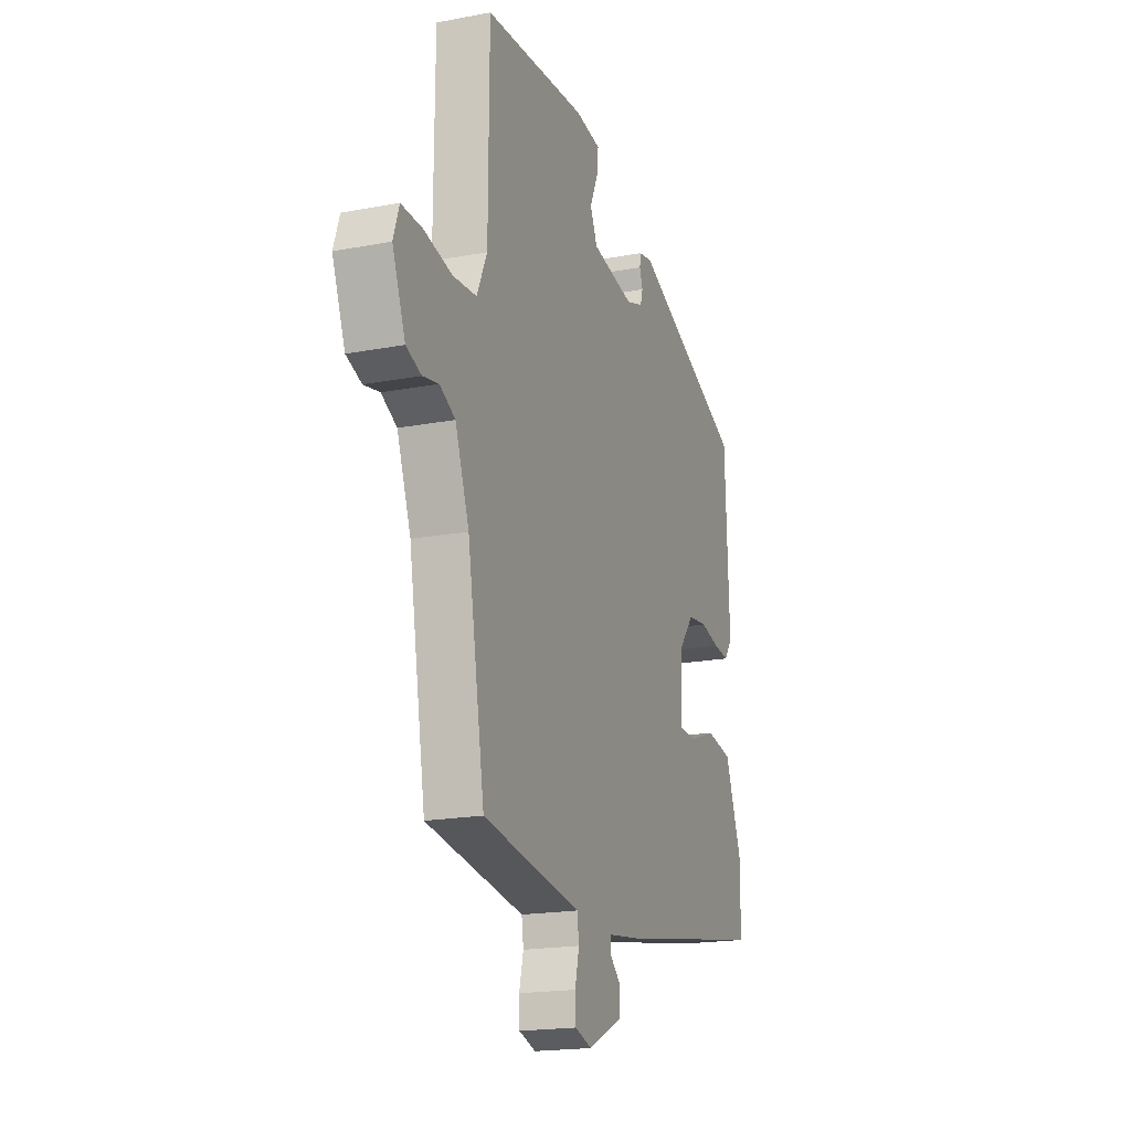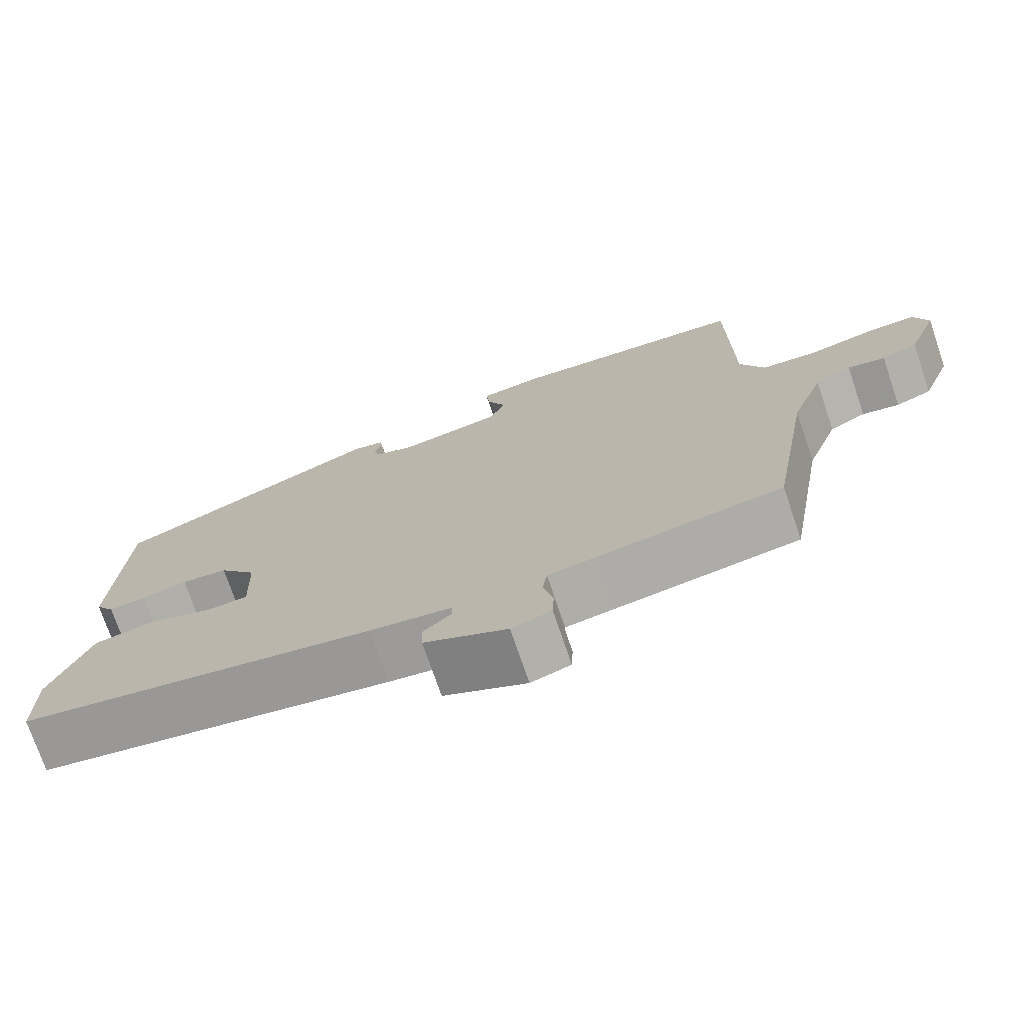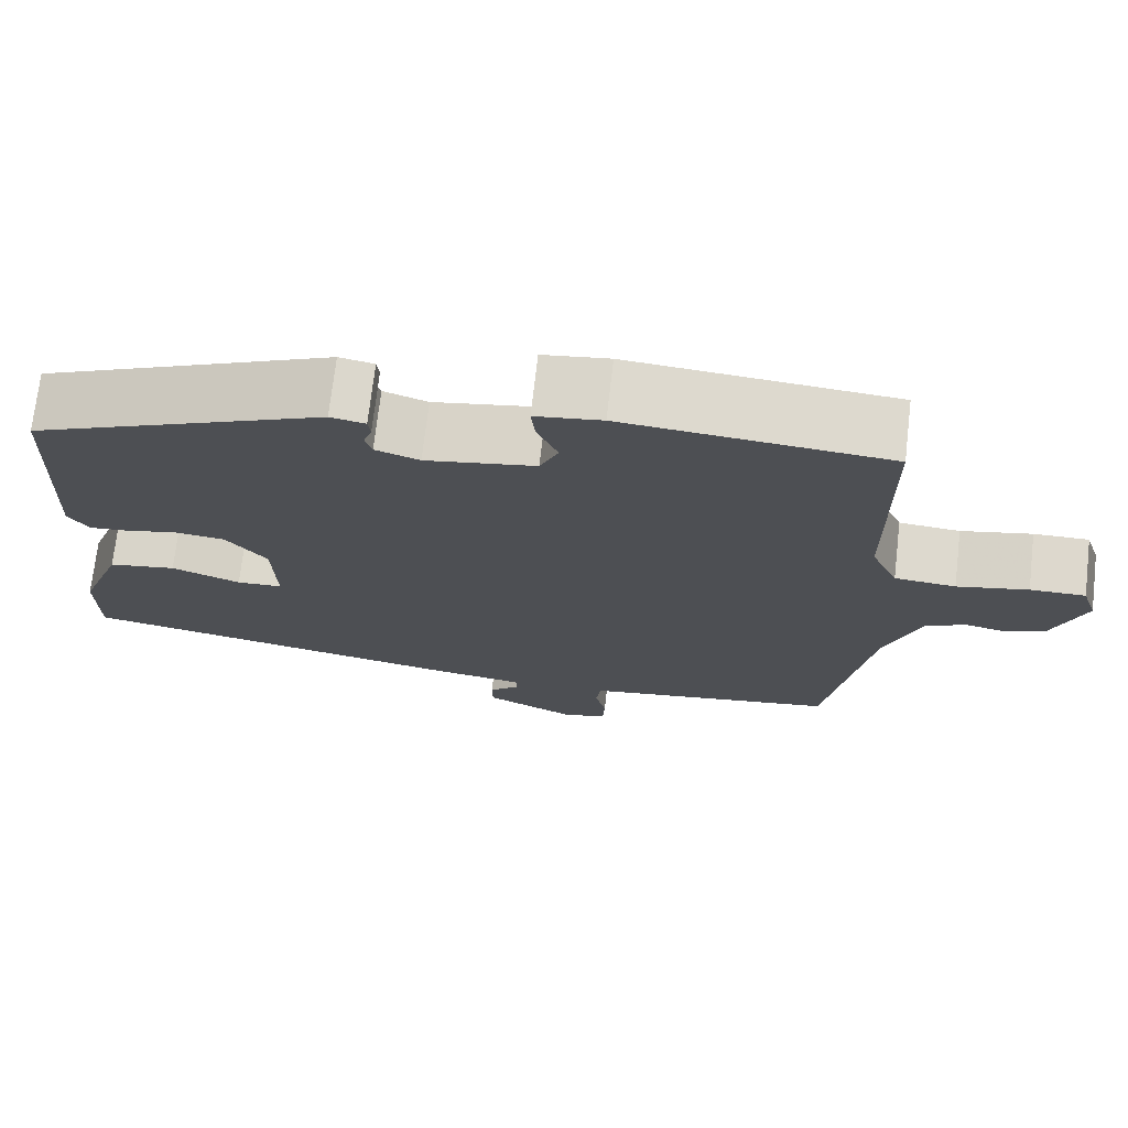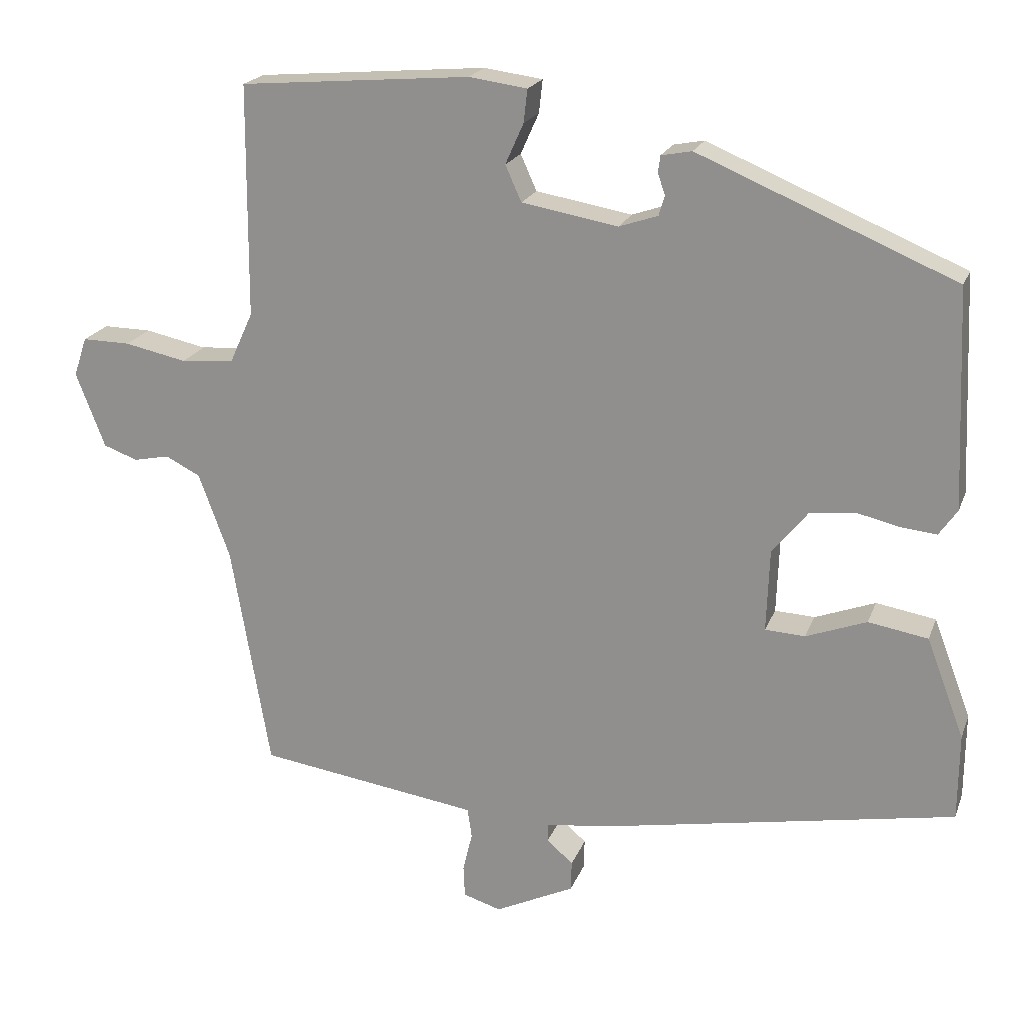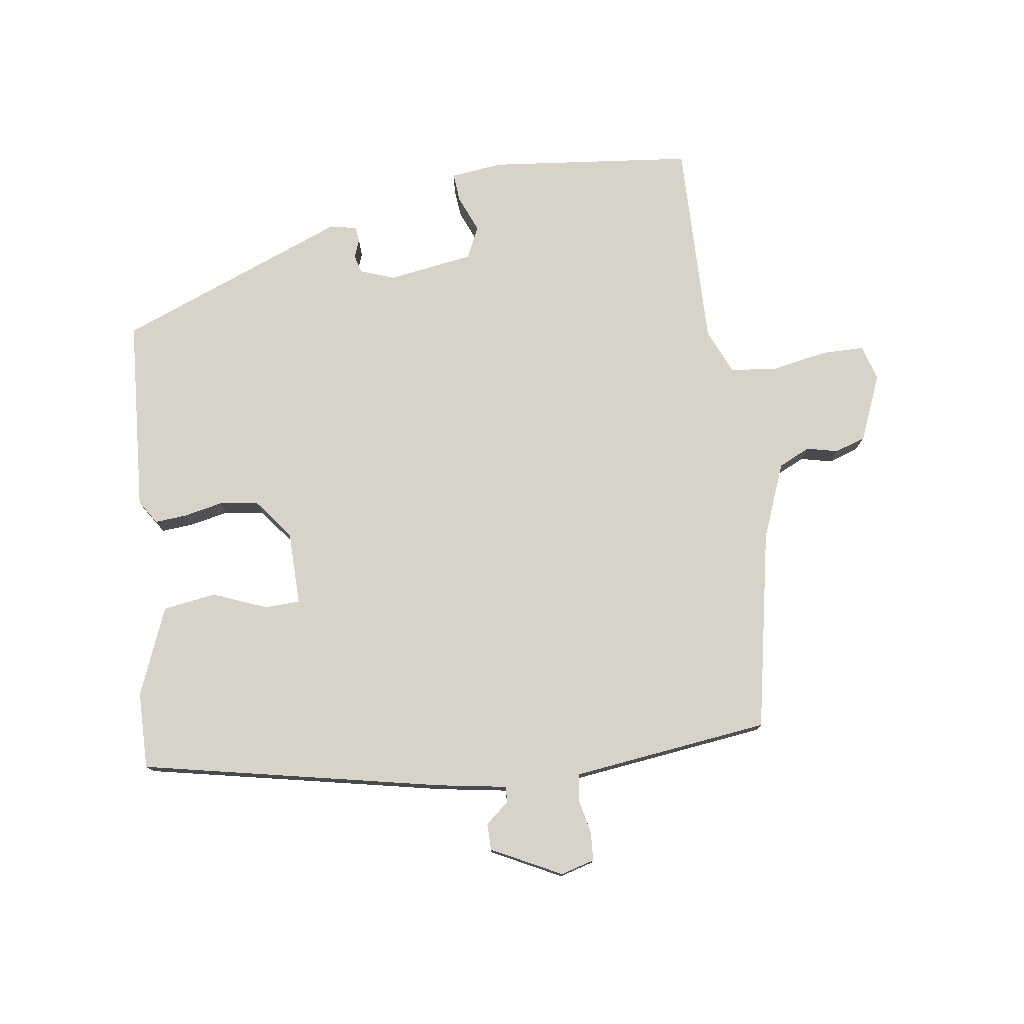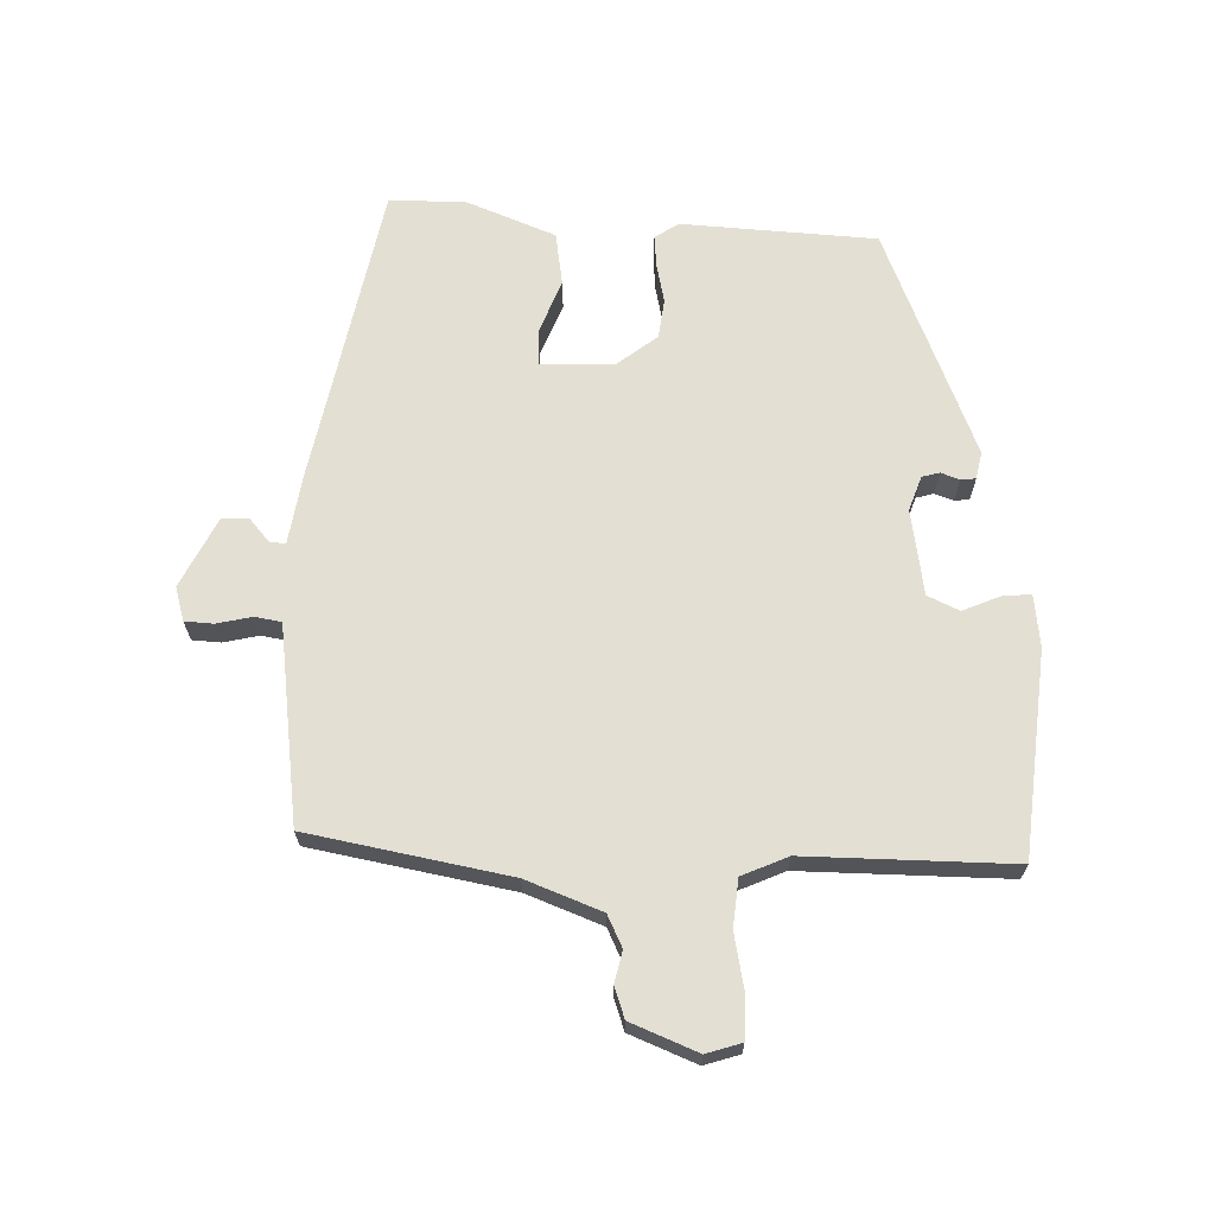
<metadata>
{"format":"obj","ext":"obj","renderer":"f3d","projection":"perspective","resolution":1024,"background":"white","views":[{"elev":-19.0,"azim":-70.2,"up":"+Z"},{"elev":-73.9,"azim":-161.2,"up":"+Z"},{"elev":72.0,"azim":-173.4,"up":"+Z"},{"elev":20.2,"azim":17.0,"up":"+Z"},{"elev":77.2,"azim":173.3,"up":"+Y"},{"elev":67.1,"azim":-87.5,"up":"+Y"}]}
</metadata>
<code>
v -0.498 0.07 0.506
v -0.182 0.07 0.532
v -0.102 0.07 0.521
v -0.107 0.07 0.476
v -0.132 0.07 0.42
v -0.11 0.07 0.371
v 0.022 0.07 0.348
v 0.075 0.07 0.366
v 0.083 0.07 0.393
v 0.073 0.07 0.422
v 0.076 0.07 0.445
v 0.118 0.07 0.453
v 0.47 0.07 0.305
v 0.483 0.07 0.004
v 0.458 0.07 -0.032
v 0.409 0.07 -0.027
v 0.349 0.07 -0.013
v 0.288 0.07 -0.02
v 0.239 0.07 -0.081
v 0.235 0.07 -0.194
v 0.29 0.07 -0.197
v 0.373 0.07 -0.166
v 0.455 0.07 -0.18
v 0.507 0.07 -0.317
v 0.506 0.07 -0.436
v 0.038 0.07 -0.521
v -0.069 0.07 -0.536
v -0.069 0.07 -0.56
v -0.033 0.07 -0.592
v -0.034 0.07 -0.633
v -0.143 0.07 -0.685
v -0.195 0.07 -0.669
v -0.197 0.07 -0.625
v -0.184 0.07 -0.571
v -0.19 0.07 -0.53
v -0.25 0.07 -0.521
v -0.494 0.07 -0.485
v -0.547 0.07 -0.175
v -0.59 0.07 -0.058
v -0.638 0.07 -0.034
v -0.687 0.07 -0.044
v -0.734 0.07 -0.027
v -0.774 0.07 0.076
v -0.756 0.07 0.13
v -0.69 0.07 0.129
v -0.605 0.07 0.111
v -0.532 0.07 0.117
v -0.5 0.07 0.187
v -0.498 0 0.506
v -0.182 0 0.532
v -0.102 0 0.521
v -0.107 0 0.476
v -0.132 0 0.42
v -0.11 0 0.371
v 0.022 0 0.348
v 0.075 0 0.366
v 0.083 0 0.393
v 0.073 0 0.422
v 0.076 0 0.445
v 0.118 0 0.453
v 0.47 0 0.305
v 0.483 0 0.004
v 0.458 0 -0.032
v 0.409 0 -0.027
v 0.349 0 -0.013
v 0.288 0 -0.02
v 0.239 0 -0.081
v 0.235 0 -0.194
v 0.29 0 -0.197
v 0.373 0 -0.166
v 0.455 0 -0.18
v 0.507 0 -0.317
v 0.506 0 -0.436
v 0.038 0 -0.521
v -0.069 0 -0.536
v -0.069 0 -0.56
v -0.033 0 -0.592
v -0.034 0 -0.633
v -0.143 0 -0.685
v -0.195 0 -0.669
v -0.197 0 -0.625
v -0.184 0 -0.571
v -0.19 0 -0.53
v -0.25 0 -0.521
v -0.494 0 -0.485
v -0.547 0 -0.175
v -0.59 0 -0.058
v -0.638 0 -0.034
v -0.687 0 -0.044
v -0.734 0 -0.027
v -0.774 0 0.076
v -0.756 0 0.13
v -0.69 0 0.129
v -0.605 0 0.111
v -0.532 0 0.117
v -0.5 0 0.187
f 44 45 46
f 43 44 46
f 42 43 46
f 41 42 46
f 40 41 46
f 39 40 46 47
f 38 39 47 48
f 36 37 38 48
f 32 33 34
f 31 32 34
f 30 31 34
f 29 30 34
f 28 29 34
f 27 28 34 35
f 27 35 36
f 26 27 36
f 25 26 36
f 24 25 36
f 23 24 36
f 22 23 36
f 21 22 36
f 15 16 17
f 14 15 17
f 13 14 17
f 12 13 17
f 11 12 17
f 10 11 17
f 9 10 17
f 8 9 17 18
f 7 8 18 19
f 3 4 5
f 2 3 5
f 1 2 5
f 48 1 5
f 48 5 6
f 7 19 20
f 6 7 20
f 48 6 20
f 36 48 20
f 20 21 36
f 94 93 92
f 94 92 91
f 94 91 90
f 94 90 89
f 94 89 88
f 95 94 88 87
f 96 95 87 86
f 96 86 85 84
f 82 81 80
f 82 80 79
f 82 79 78
f 82 78 77
f 82 77 76
f 83 82 76 75
f 84 83 75
f 84 75 74
f 84 74 73
f 84 73 72
f 84 72 71
f 84 71 70
f 84 70 69
f 65 64 63
f 65 63 62
f 65 62 61
f 65 61 60
f 65 60 59
f 65 59 58
f 65 58 57
f 66 65 57 56
f 67 66 56 55
f 53 52 51
f 53 51 50
f 53 50 49
f 53 49 96
f 54 53 96
f 68 67 55
f 68 55 54
f 68 54 96
f 68 96 84
f 84 69 68
f 1 49 50 2
f 2 50 51 3
f 3 51 52 4
f 4 52 53 5
f 5 53 54 6
f 6 54 55 7
f 7 55 56 8
f 8 56 57 9
f 9 57 58 10
f 10 58 59 11
f 11 59 60 12
f 12 60 61 13
f 13 61 62 14
f 14 62 63 15
f 15 63 64 16
f 16 64 65 17
f 17 65 66 18
f 18 66 67 19
f 19 67 68 20
f 20 68 69 21
f 21 69 70 22
f 22 70 71 23
f 23 71 72 24
f 24 72 73 25
f 25 73 74 26
f 26 74 75 27
f 27 75 76 28
f 28 76 77 29
f 29 77 78 30
f 30 78 79 31
f 31 79 80 32
f 32 80 81 33
f 33 81 82 34
f 34 82 83 35
f 35 83 84 36
f 36 84 85 37
f 37 85 86 38
f 38 86 87 39
f 39 87 88 40
f 40 88 89 41
f 41 89 90 42
f 42 90 91 43
f 43 91 92 44
f 44 92 93 45
f 45 93 94 46
f 46 94 95 47
f 47 95 96 48
f 48 96 49 1

</code>
